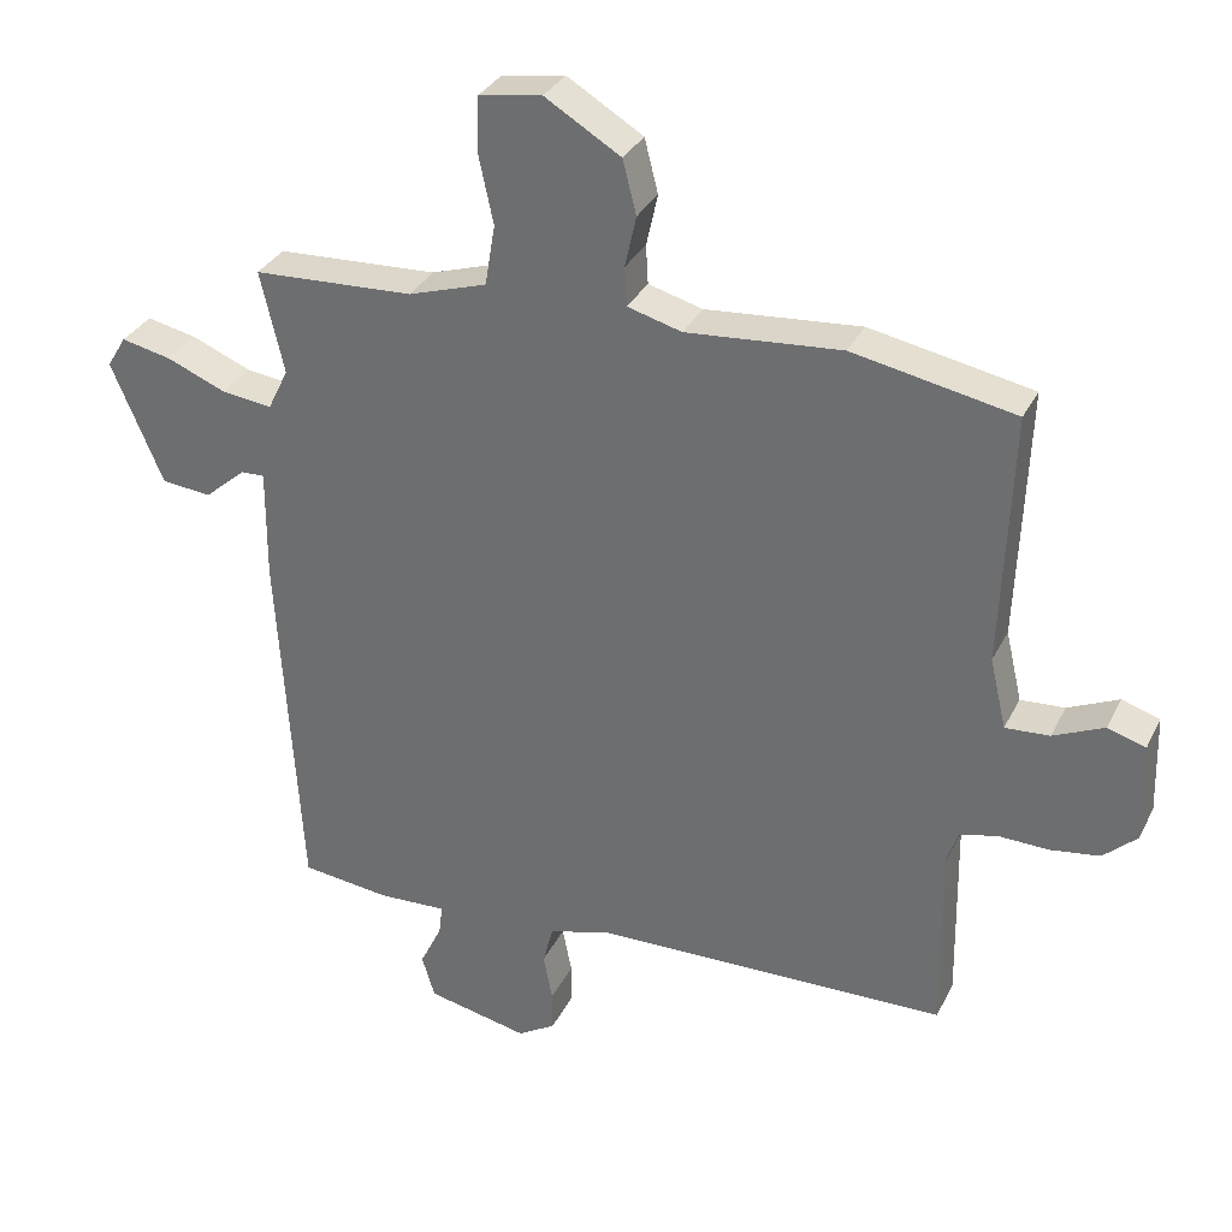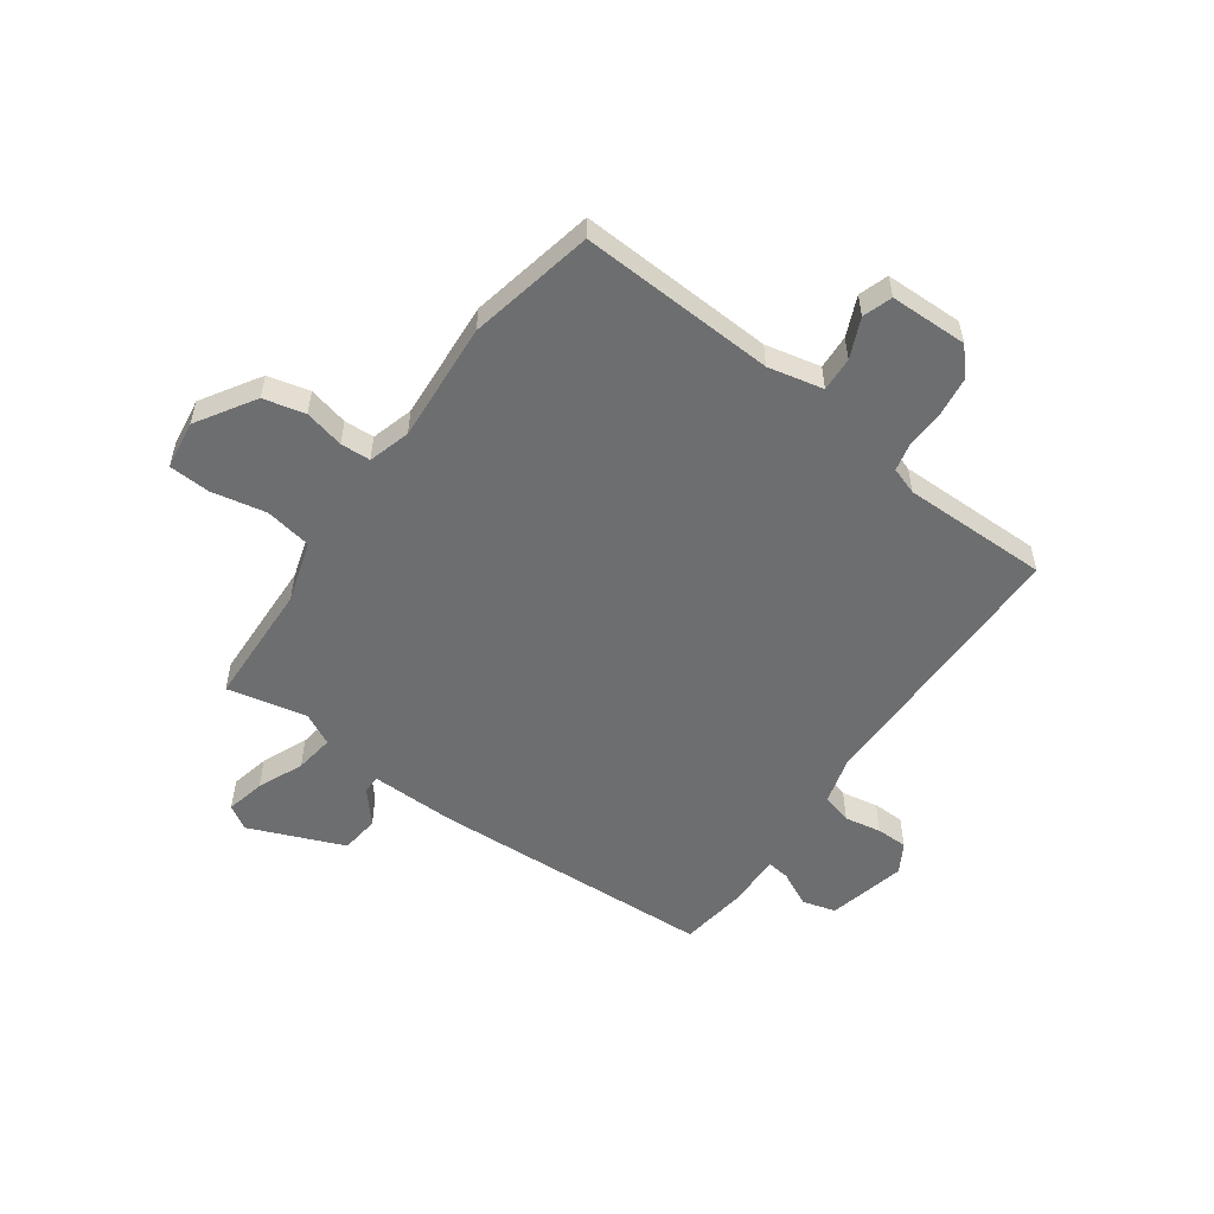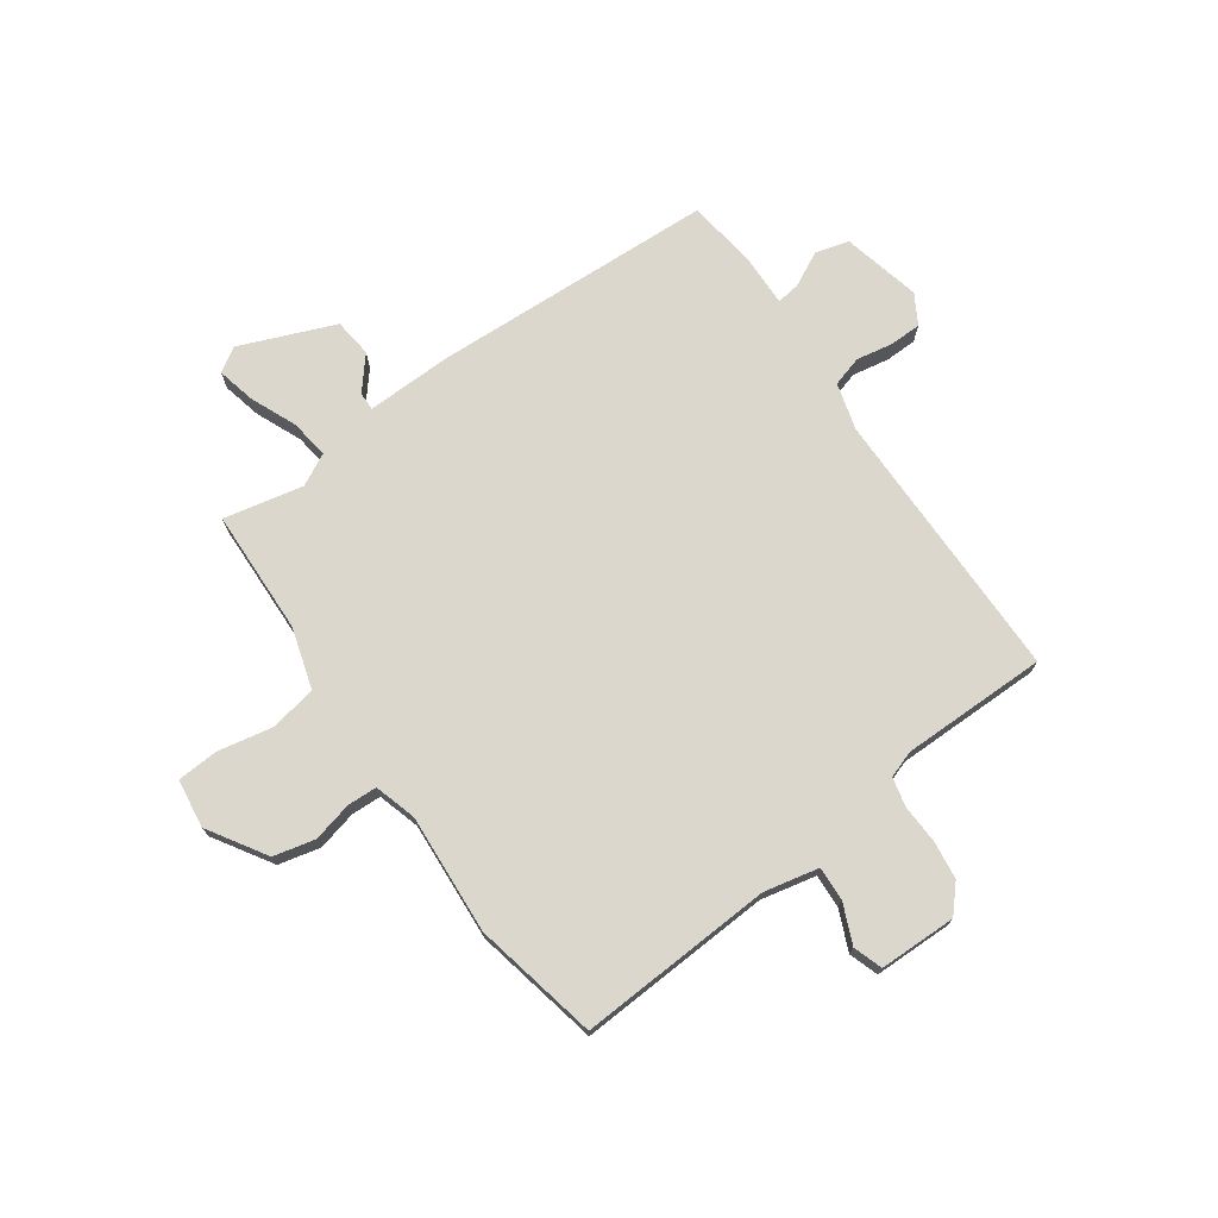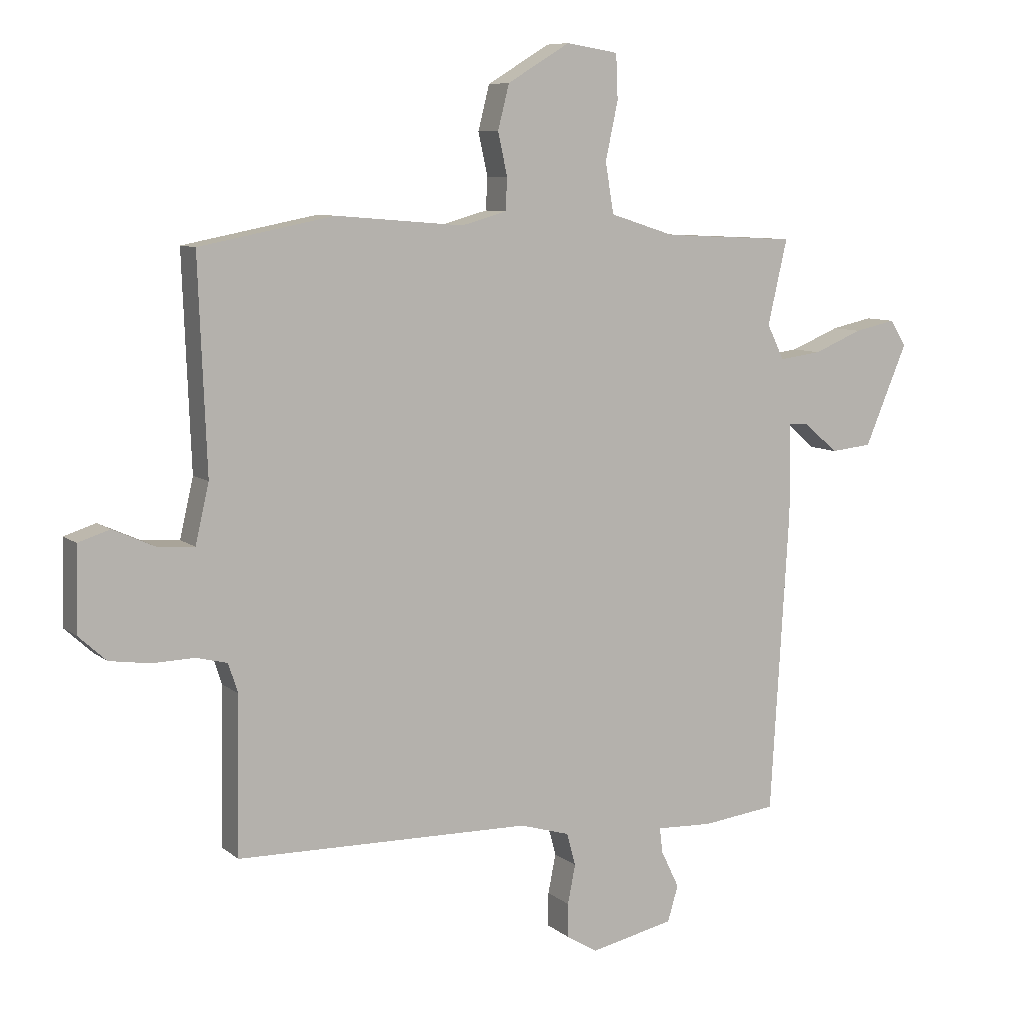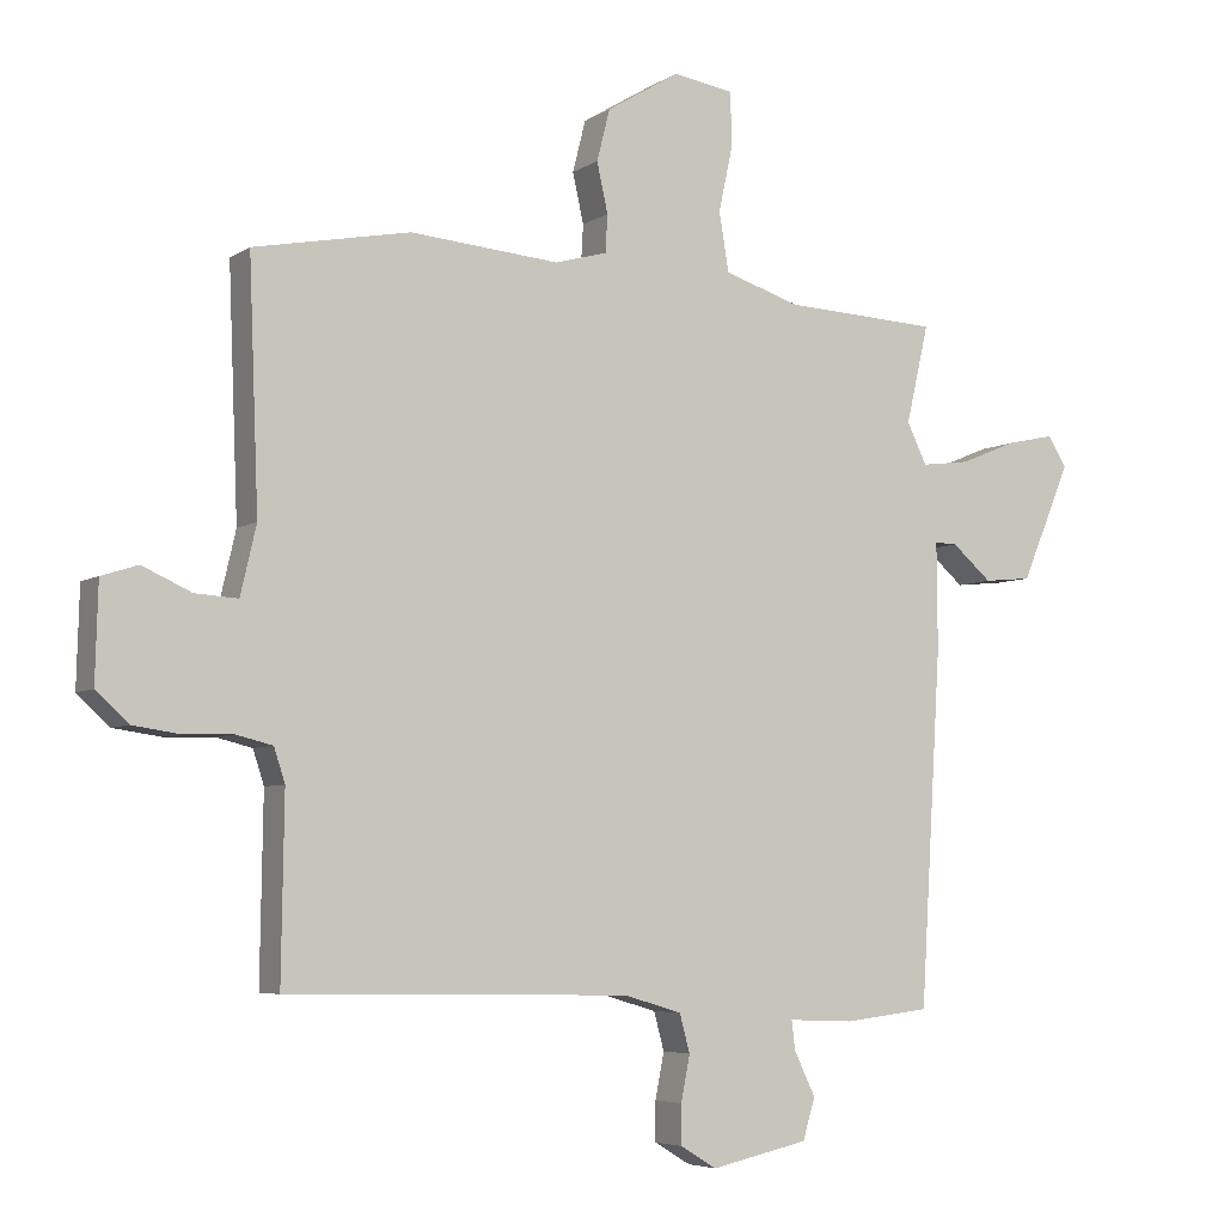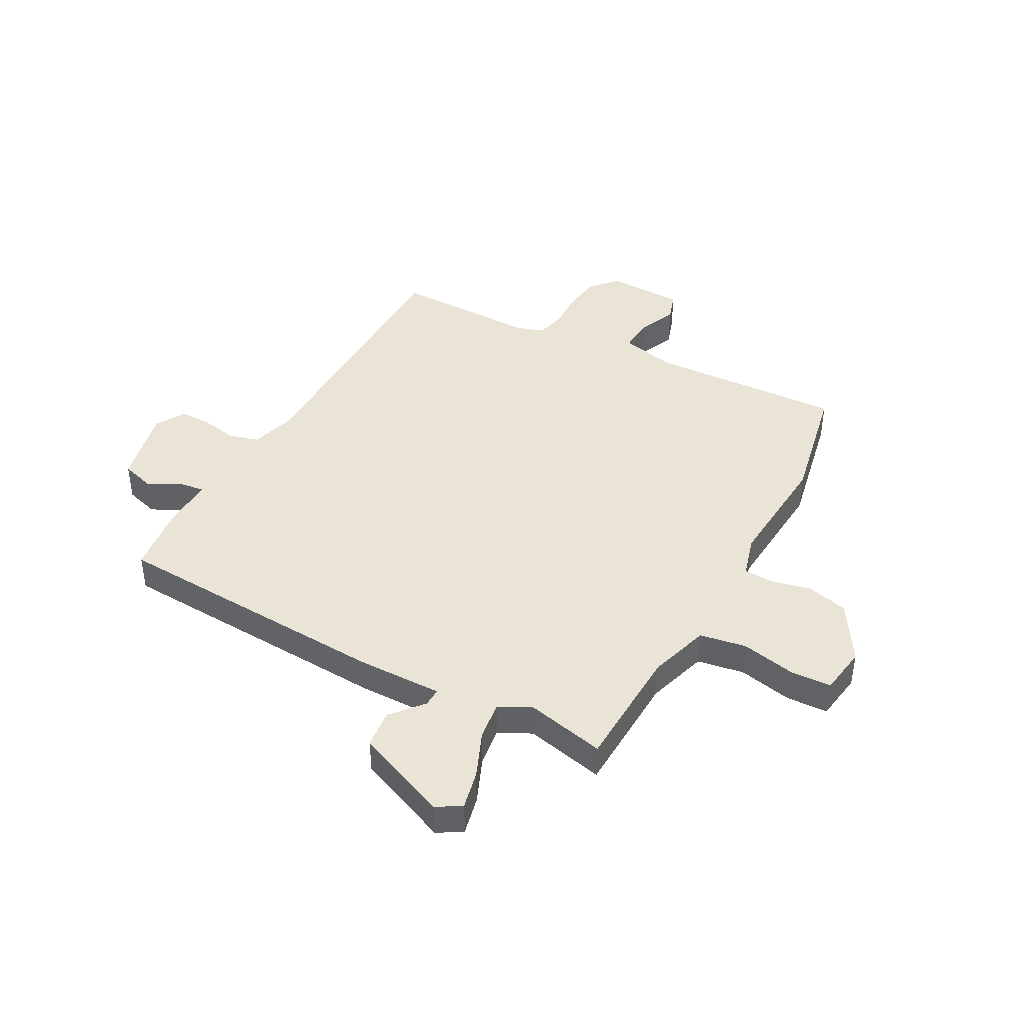
<metadata>
{"format":"obj","ext":"obj","renderer":"f3d","projection":"perspective","resolution":1024,"background":"white","views":[{"elev":32.3,"azim":23.1,"up":"+Z"},{"elev":-54.3,"azim":53.7,"up":"+Y"},{"elev":73.3,"azim":53.8,"up":"+Y"},{"elev":8.3,"azim":152.9,"up":"+Z"},{"elev":-5.4,"azim":151.0,"up":"+Z"},{"elev":42.7,"azim":-62.0,"up":"+Y"}]}
</metadata>
<code>
v -0.493 0.07 0.483
v -0.268 0.07 0.494
v -0.158 0.07 0.529
v -0.144 0.07 0.614
v -0.165 0.07 0.712
v -0.162 0.07 0.787
v -0.074 0.07 0.801
v 0.032 0.07 0.737
v 0.051 0.07 0.662
v 0.035 0.07 0.59
v 0.038 0.07 0.536
v 0.114 0.07 0.515
v 0.331 0.07 0.533
v 0.558 0.07 0.489
v 0.544 0.07 0.135
v 0.567 0.07 0.036
v 0.629 0.07 0.04
v 0.7 0.07 0.072
v 0.753 0.07 0.055
v 0.757 0.07 -0.085
v 0.71 0.07 -0.128
v 0.641 0.07 -0.138
v 0.571 0.07 -0.136
v 0.518 0.07 -0.149
v 0.502 0.07 -0.198
v 0.506 0.07 -0.462
v 0.007 0.07 -0.471
v -0.077 0.07 -0.496
v -0.092 0.07 -0.551
v -0.079 0.07 -0.617
v -0.079 0.07 -0.674
v -0.132 0.07 -0.706
v -0.274 0.07 -0.675
v -0.292 0.07 -0.615
v -0.261 0.07 -0.551
v -0.256 0.07 -0.509
v -0.352 0.07 -0.513
v -0.477 0.07 -0.498
v -0.508 0.07 0.014
v -0.507 0.07 0.169
v -0.54 0.07 0.168
v -0.598 0.07 0.118
v -0.668 0.07 0.125
v -0.74 0.07 0.295
v -0.713 0.07 0.339
v -0.643 0.07 0.324
v -0.56 0.07 0.29
v -0.489 0.07 0.281
v -0.46 0.07 0.34
v -0.493 0 0.483
v -0.268 0 0.494
v -0.158 0 0.529
v -0.144 0 0.614
v -0.165 0 0.712
v -0.162 0 0.787
v -0.074 0 0.801
v 0.032 0 0.737
v 0.051 0 0.662
v 0.035 0 0.59
v 0.038 0 0.536
v 0.114 0 0.515
v 0.331 0 0.533
v 0.558 0 0.489
v 0.544 0 0.135
v 0.567 0 0.036
v 0.629 0 0.04
v 0.7 0 0.072
v 0.753 0 0.055
v 0.757 0 -0.085
v 0.71 0 -0.128
v 0.641 0 -0.138
v 0.571 0 -0.136
v 0.518 0 -0.149
v 0.502 0 -0.198
v 0.506 0 -0.462
v 0.007 0 -0.471
v -0.077 0 -0.496
v -0.092 0 -0.551
v -0.079 0 -0.617
v -0.079 0 -0.674
v -0.132 0 -0.706
v -0.274 0 -0.675
v -0.292 0 -0.615
v -0.261 0 -0.551
v -0.256 0 -0.509
v -0.352 0 -0.513
v -0.477 0 -0.498
v -0.508 0 0.014
v -0.507 0 0.169
v -0.54 0 0.168
v -0.598 0 0.118
v -0.668 0 0.125
v -0.74 0 0.295
v -0.713 0 0.339
v -0.643 0 0.324
v -0.56 0 0.29
v -0.489 0 0.281
v -0.46 0 0.34
f 44 45 46 47
f 44 47 48
f 41 42 43 44
f 40 41 44 48
f 39 40 48 49
f 36 37 38 39
f 32 33 34 35
f 32 35 36
f 29 30 31 32
f 29 32 36 39
f 25 26 27
f 24 25 27 28
f 20 21 22 23
f 20 23 24
f 17 18 19 20
f 16 17 20 24
f 15 16 24 28
f 12 13 14 15
f 11 12 15 28
f 7 8 9 10
f 4 5 6 7
f 3 4 7 10
f 2 3 10 11
f 49 1 2
f 28 29 39 49
f 2 11 28 49
f 96 95 94 93
f 97 96 93
f 93 92 91 90
f 97 93 90 89
f 98 97 89 88
f 88 87 86 85
f 84 83 82 81
f 85 84 81
f 81 80 79 78
f 88 85 81 78
f 76 75 74
f 77 76 74 73
f 72 71 70 69
f 73 72 69
f 69 68 67 66
f 73 69 66 65
f 77 73 65 64
f 64 63 62 61
f 77 64 61 60
f 59 58 57 56
f 56 55 54 53
f 59 56 53 52
f 60 59 52 51
f 51 50 98
f 98 88 78 77
f 98 77 60 51
f 1 50 51 2
f 2 51 52 3
f 3 52 53 4
f 4 53 54 5
f 5 54 55 6
f 6 55 56 7
f 7 56 57 8
f 8 57 58 9
f 9 58 59 10
f 10 59 60 11
f 11 60 61 12
f 12 61 62 13
f 13 62 63 14
f 14 63 64 15
f 15 64 65 16
f 16 65 66 17
f 17 66 67 18
f 18 67 68 19
f 19 68 69 20
f 20 69 70 21
f 21 70 71 22
f 22 71 72 23
f 23 72 73 24
f 24 73 74 25
f 25 74 75 26
f 26 75 76 27
f 27 76 77 28
f 28 77 78 29
f 29 78 79 30
f 30 79 80 31
f 31 80 81 32
f 32 81 82 33
f 33 82 83 34
f 34 83 84 35
f 35 84 85 36
f 36 85 86 37
f 37 86 87 38
f 38 87 88 39
f 39 88 89 40
f 40 89 90 41
f 41 90 91 42
f 42 91 92 43
f 43 92 93 44
f 44 93 94 45
f 45 94 95 46
f 46 95 96 47
f 47 96 97 48
f 48 97 98 49
f 49 98 50 1

</code>
